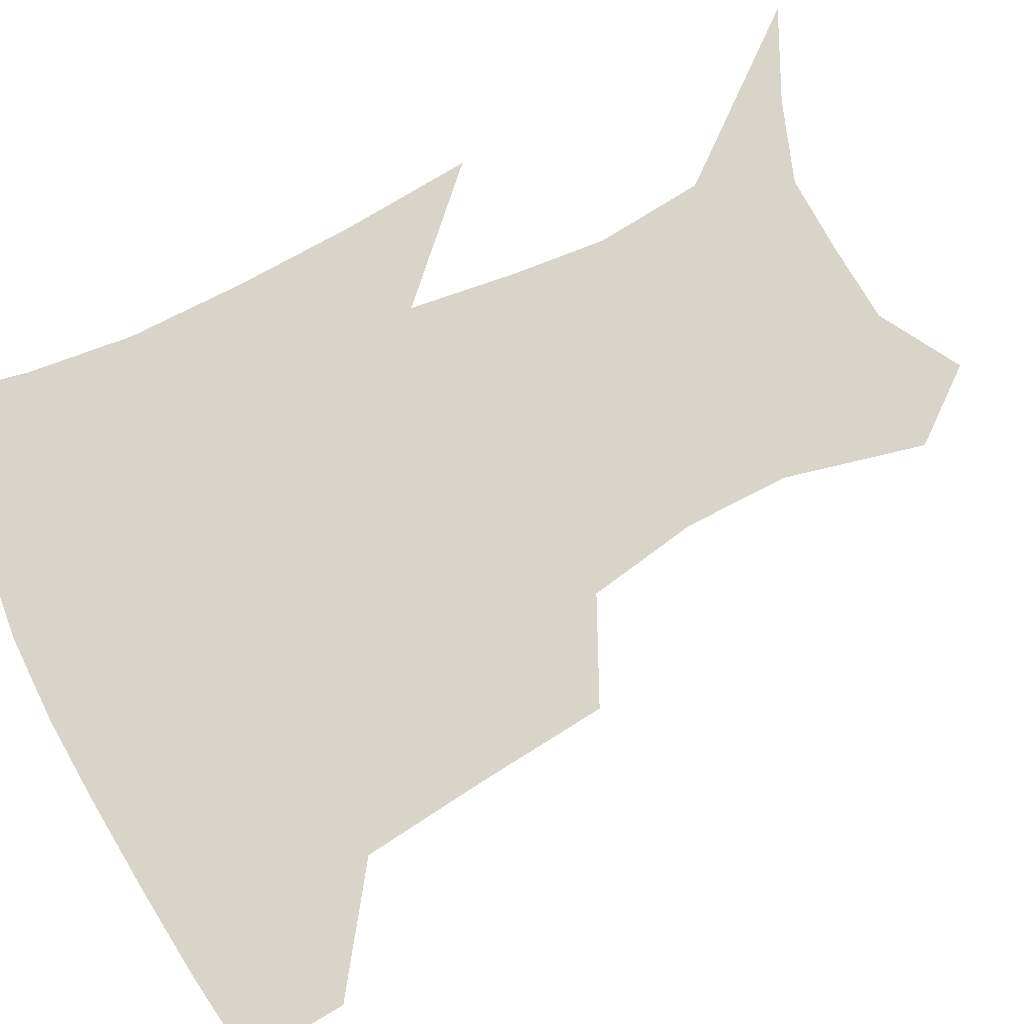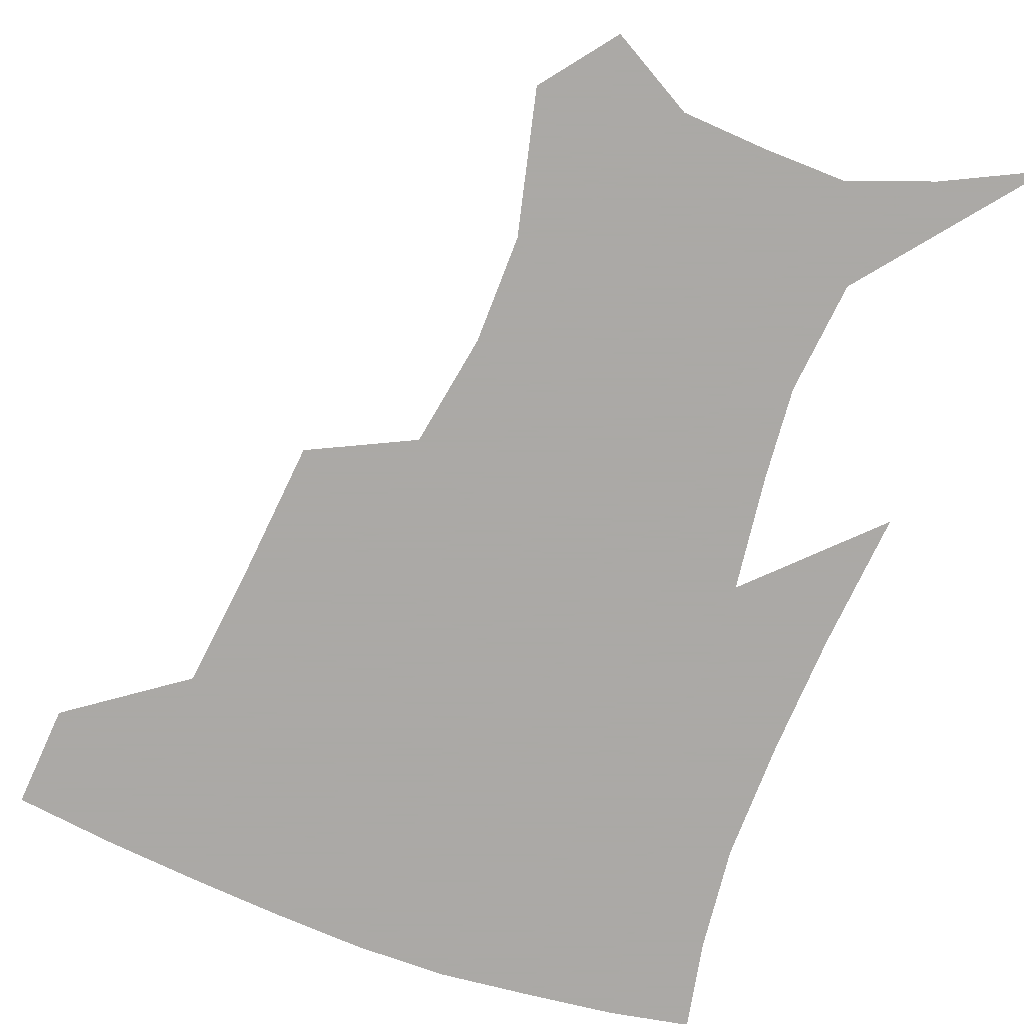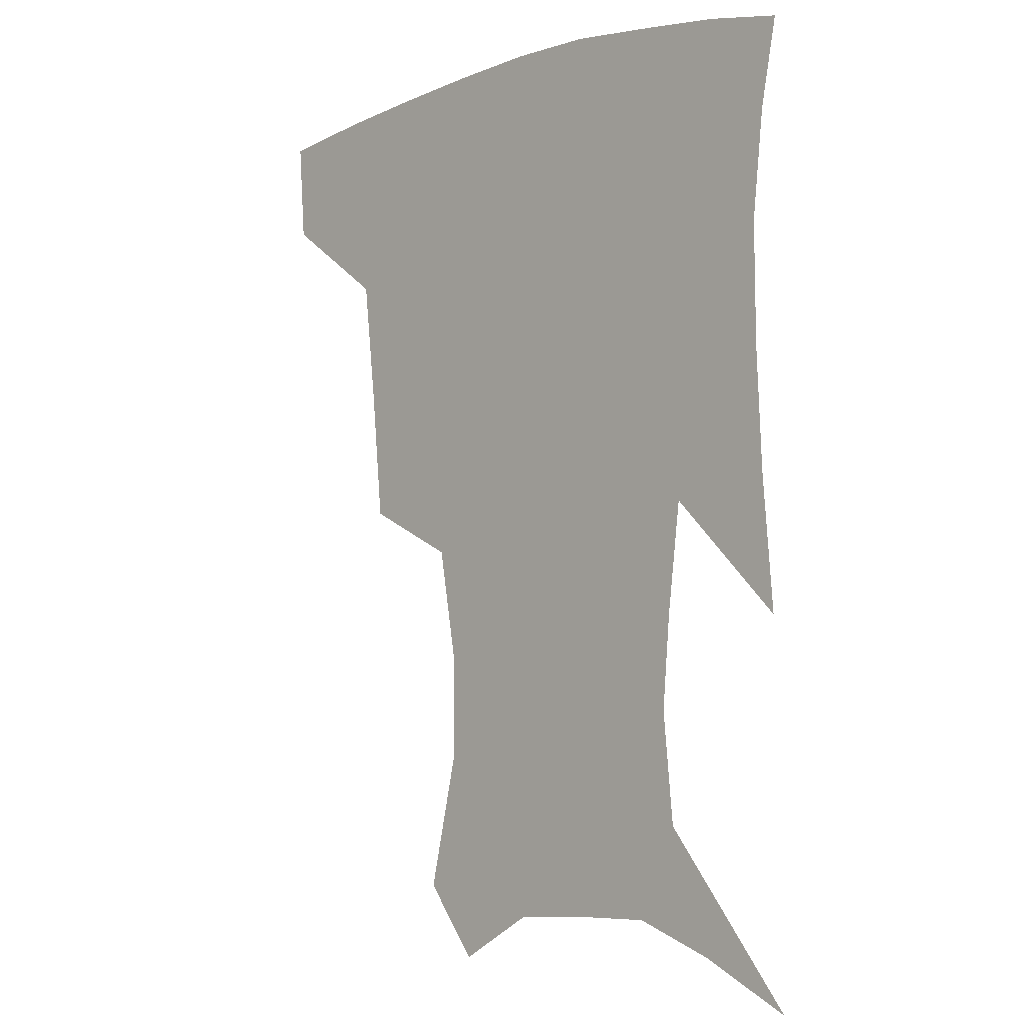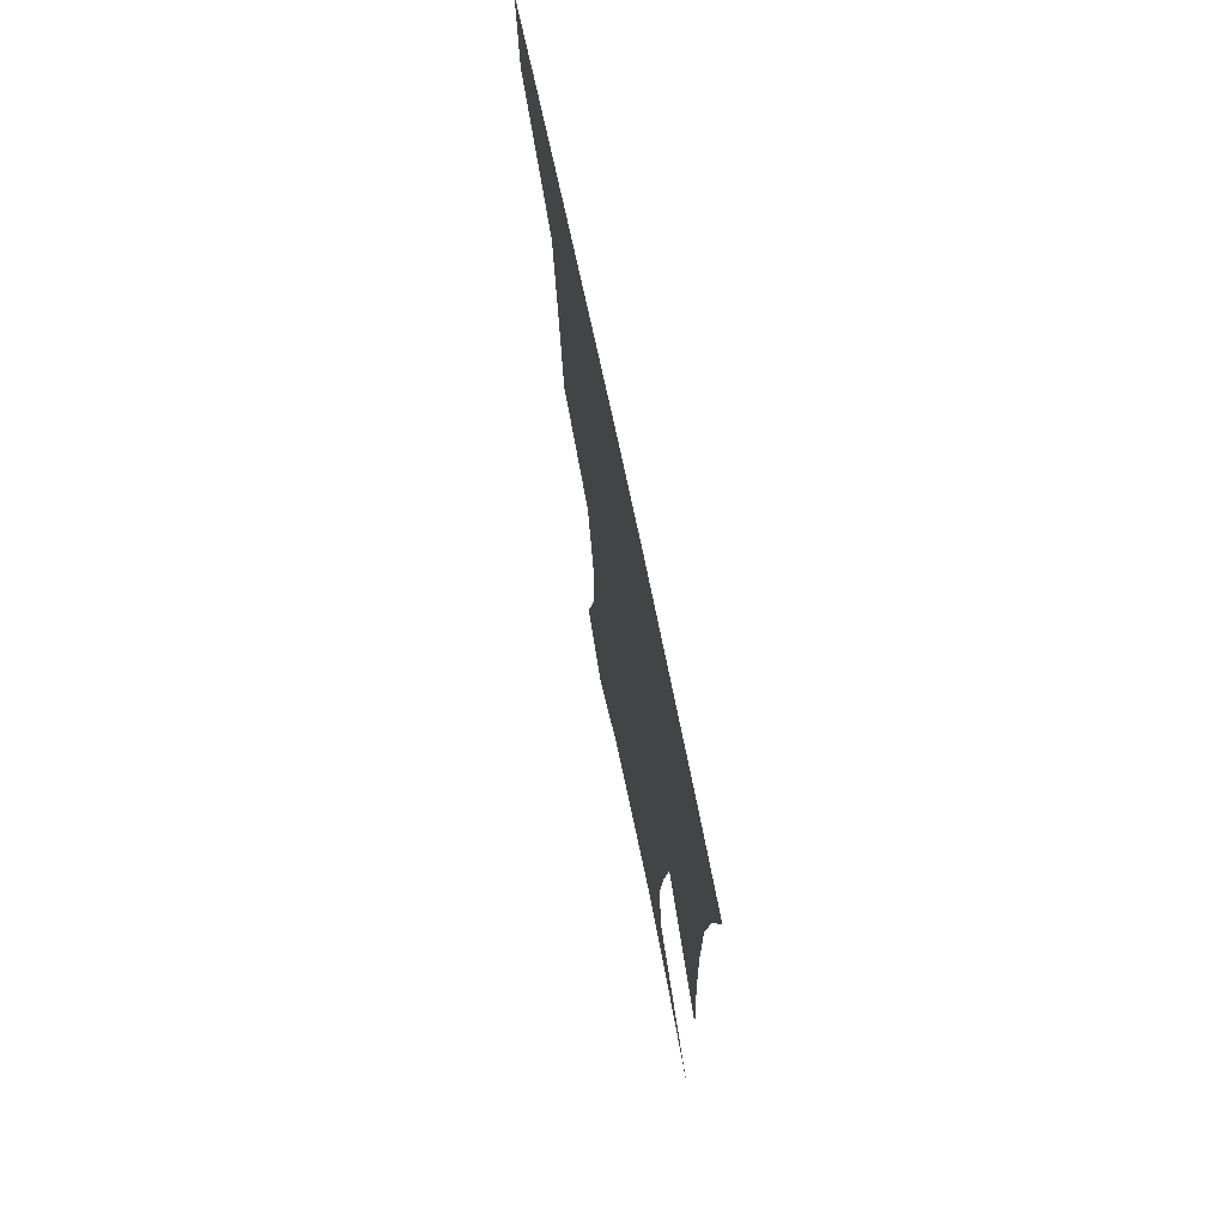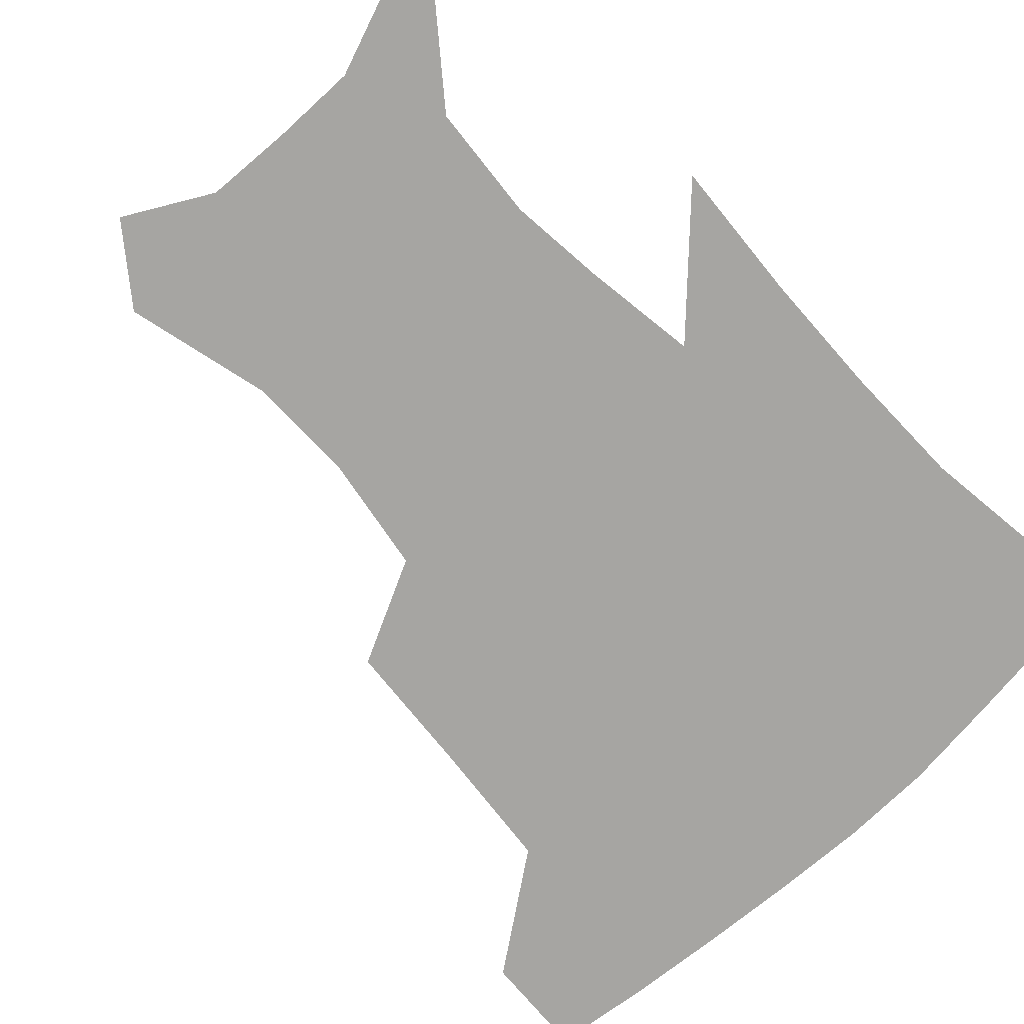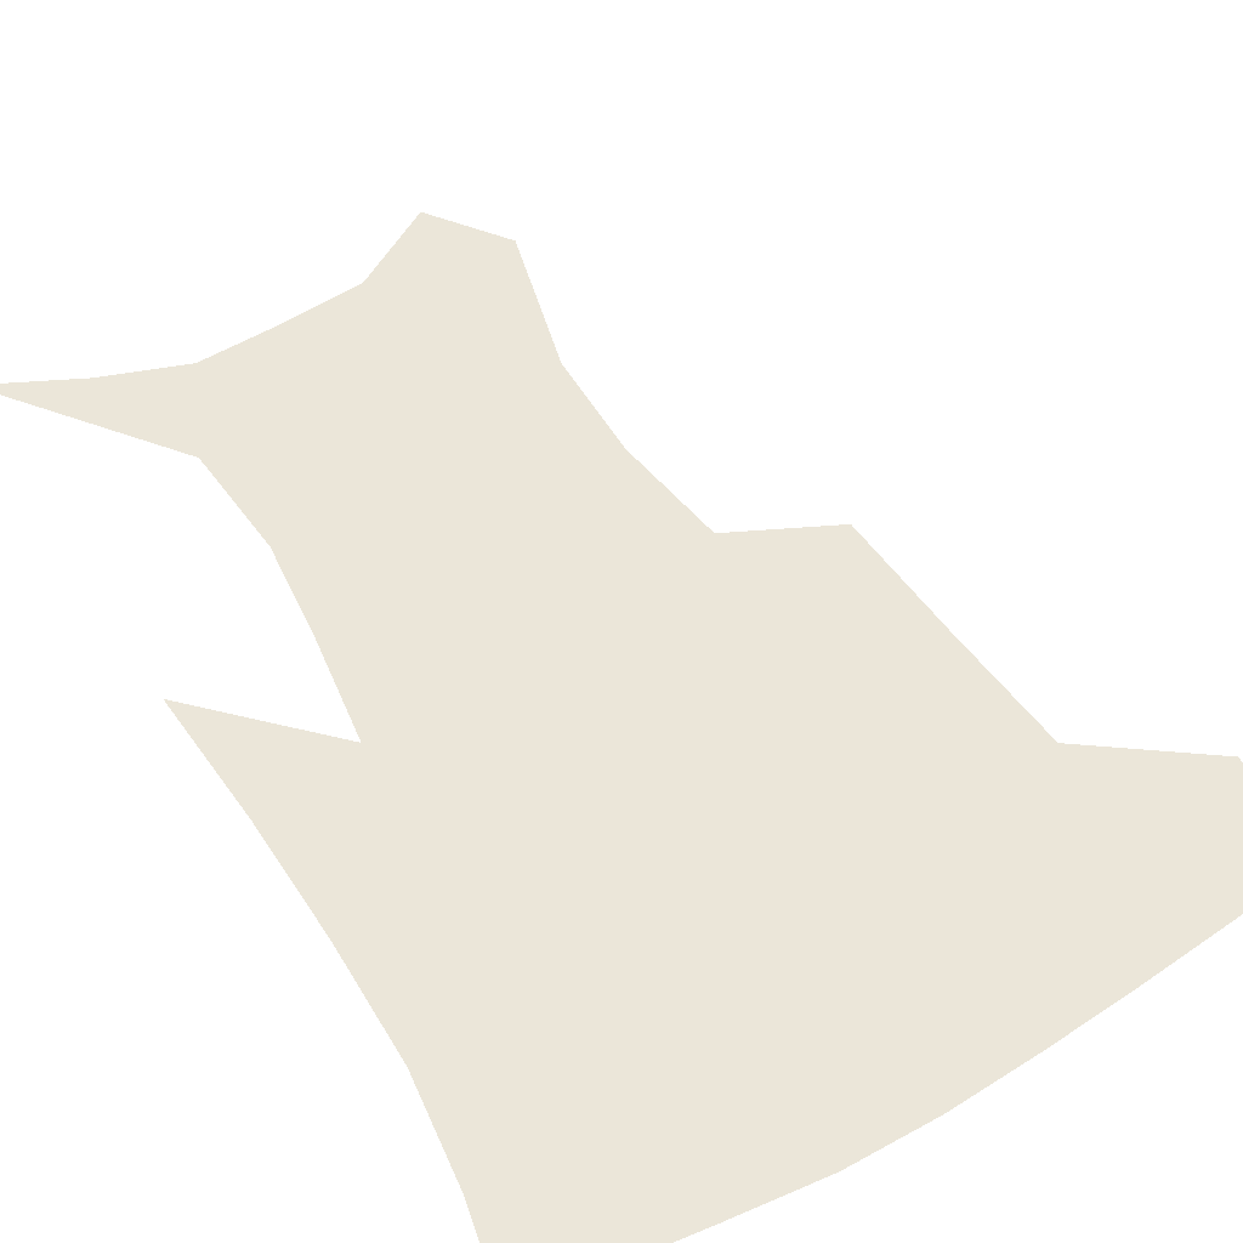
<metadata>
{"format":"obj","ext":"obj","renderer":"f3d","projection":"perspective","resolution":1024,"background":"white","views":[{"elev":75.3,"azim":-116.6,"up":"+Z"},{"elev":-75.5,"azim":-20.3,"up":"+Z"},{"elev":-5.3,"azim":45.9,"up":"+Y"},{"elev":73.7,"azim":78.1,"up":"+Y"},{"elev":-73.6,"azim":44.0,"up":"+Z"},{"elev":56.7,"azim":149.8,"up":"+Z"}]}
</metadata>
<code>
v 457.4 383.9 0
v 455.1 415.7 0
v 501.7 277.3 0
v 497.7 319 0
v 493.2 358.4 0
v 489.1 390 0
v 485.3 419.6 0
v 530.1 149.8 0
v 540.3 193.8 0
v 539.8 227 0
v 533.7 262 0
v 527.3 298.5 0
v 524.3 334.9 0
v 521 365.3 0
v 517.7 393.6 0
v 514.8 422.5 0
v 547.7 127.4 0
v 558.9 176.8 0
v 560.1 208.2 0
v 558.7 245.2 0
v 554.4 275.6 0
v 551.9 311.8 0
v 550 342.5 0
v 548.8 370.4 0
v 546.3 396.7 0
v 543.7 424.8 0
v 573.5 142.1 0
v 579 184.2 0
v 579.7 217.8 0
v 578.1 249.4 0
v 575.8 280.6 0
v 574.8 316 0
v 574.5 344.9 0
v 574.7 372.6 0
v 574.3 398.1 0
v 572.1 426.3 0
v 599.6 143.7 0
v 598.1 184.7 0
v 598.3 217.8 0
v 597.9 253.4 0
v 597.8 287.4 0
v 597.6 317.9 0
v 598.5 346.7 0
v 599.8 373.4 0
v 601.1 398.2 0
v 600.2 426.1 0
v 625.1 144.3 0
v 618.3 178.1 0
v 616.1 218.7 0
v 617.8 248.8 0
v 620.2 279.8 0
v 620.1 312.7 0
v 621 346.4 0
v 624 371.3 0
v 626.9 397.2 0
v 629.7 423 0
v 651.3 134.9 0
v 638.1 173.2 0
v 634.6 208.1 0
v 637 237.1 0
v 641.4 272.2 0
v 642.2 306.9 0
v 643.9 338.3 0
v 647.9 365.9 0
v 651.8 394.5 0
v 656.4 419.8 0
v 680.5 120.7 0
v 678.1 236.1 0
v 674.4 278.5 0
v 672.6 316.7 0
v 672.2 354.6 0
v 675.8 387.9 0
v 681.1 415.2 0
v 691 451 0
f 5 6 1
f 1 6 2
f 6 7 2
f 11 12 3
f 3 12 4
f 12 13 4
f 4 13 5
f 13 14 5
f 5 14 6
f 14 15 6
f 6 15 7
f 15 16 7
f 17 18 8
f 8 18 9
f 18 19 9
f 9 19 10
f 19 20 10
f 10 20 11
f 20 21 11
f 11 21 12
f 21 22 12
f 12 22 13
f 22 23 13
f 13 23 14
f 23 24 14
f 14 24 15
f 24 25 15
f 15 25 16
f 25 26 16
f 17 27 18
f 27 28 18
f 18 28 19
f 28 29 19
f 19 29 20
f 29 30 20
f 20 30 21
f 30 31 21
f 21 31 22
f 31 32 22
f 22 32 23
f 32 33 23
f 23 33 24
f 33 34 24
f 24 34 25
f 34 35 25
f 25 35 26
f 35 36 26
f 27 37 28
f 37 38 28
f 28 38 29
f 38 39 29
f 29 39 30
f 39 40 30
f 30 40 31
f 40 41 31
f 31 41 32
f 41 42 32
f 32 42 33
f 42 43 33
f 33 43 34
f 43 44 34
f 34 44 35
f 44 45 35
f 35 45 36
f 45 46 36
f 37 47 38
f 47 48 38
f 38 48 39
f 48 49 39
f 39 49 40
f 49 50 40
f 40 50 41
f 50 51 41
f 41 51 42
f 51 52 42
f 42 52 43
f 52 53 43
f 43 53 44
f 53 54 44
f 44 54 45
f 54 55 45
f 45 55 46
f 55 56 46
f 47 57 48
f 57 58 48
f 48 58 49
f 58 59 49
f 49 59 50
f 59 60 50
f 50 60 51
f 60 61 51
f 51 61 52
f 61 62 52
f 52 62 53
f 62 63 53
f 53 63 54
f 63 64 54
f 54 64 55
f 64 65 55
f 55 65 56
f 65 66 56
f 57 67 58
f 61 68 62
f 68 69 62
f 62 69 63
f 69 70 63
f 63 70 64
f 70 71 64
f 64 71 65
f 71 72 65
f 65 72 66
f 72 73 66

</code>
